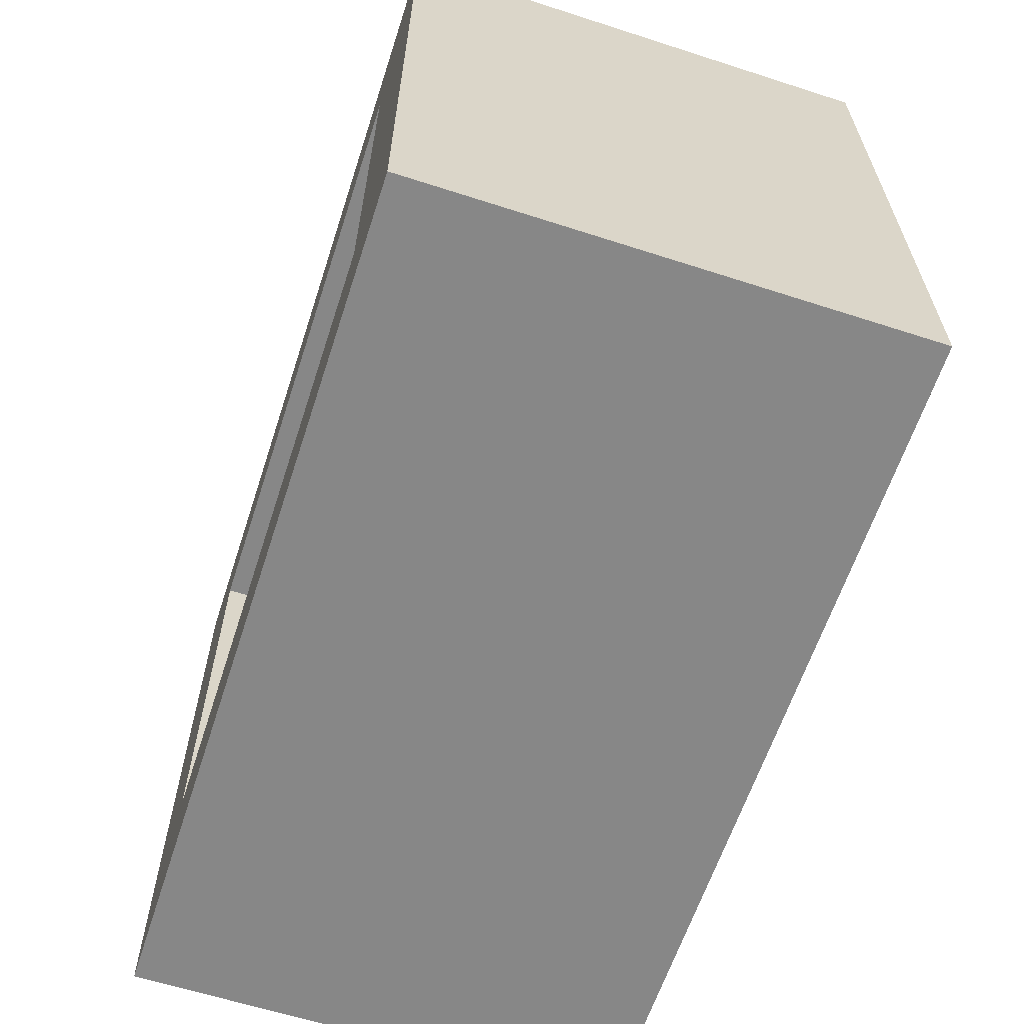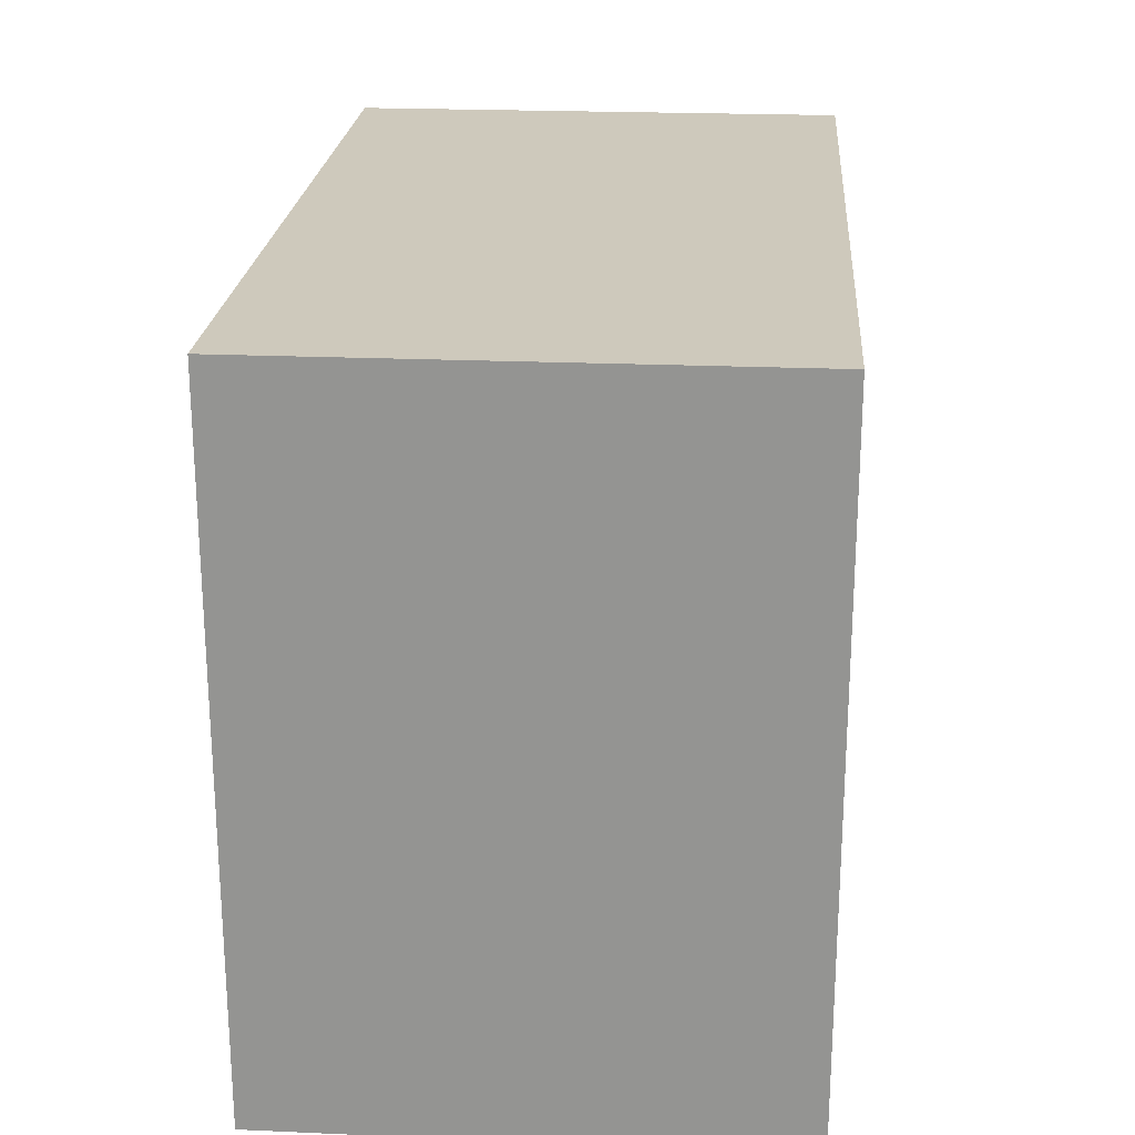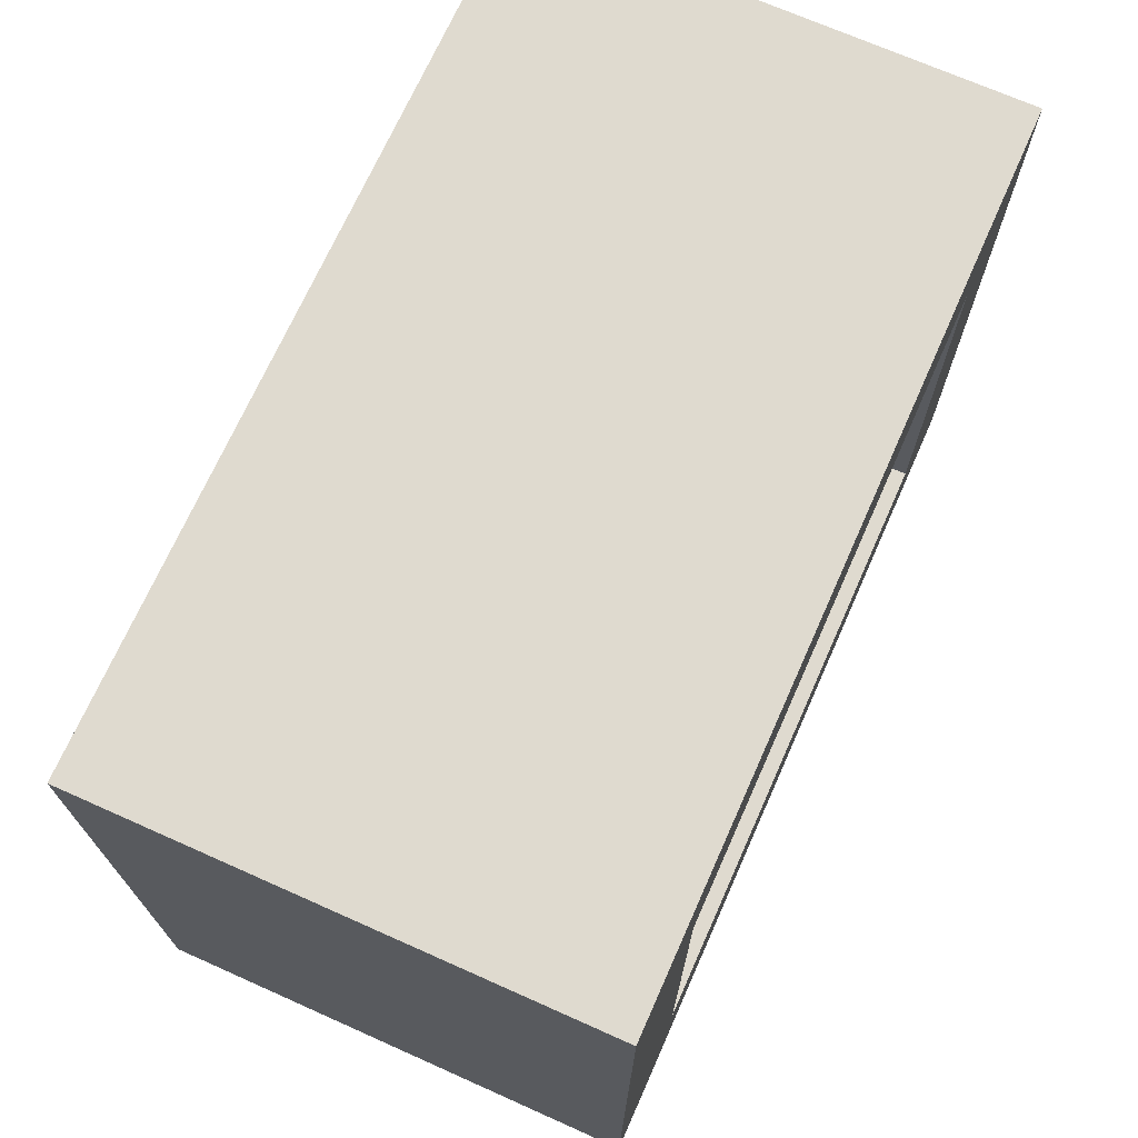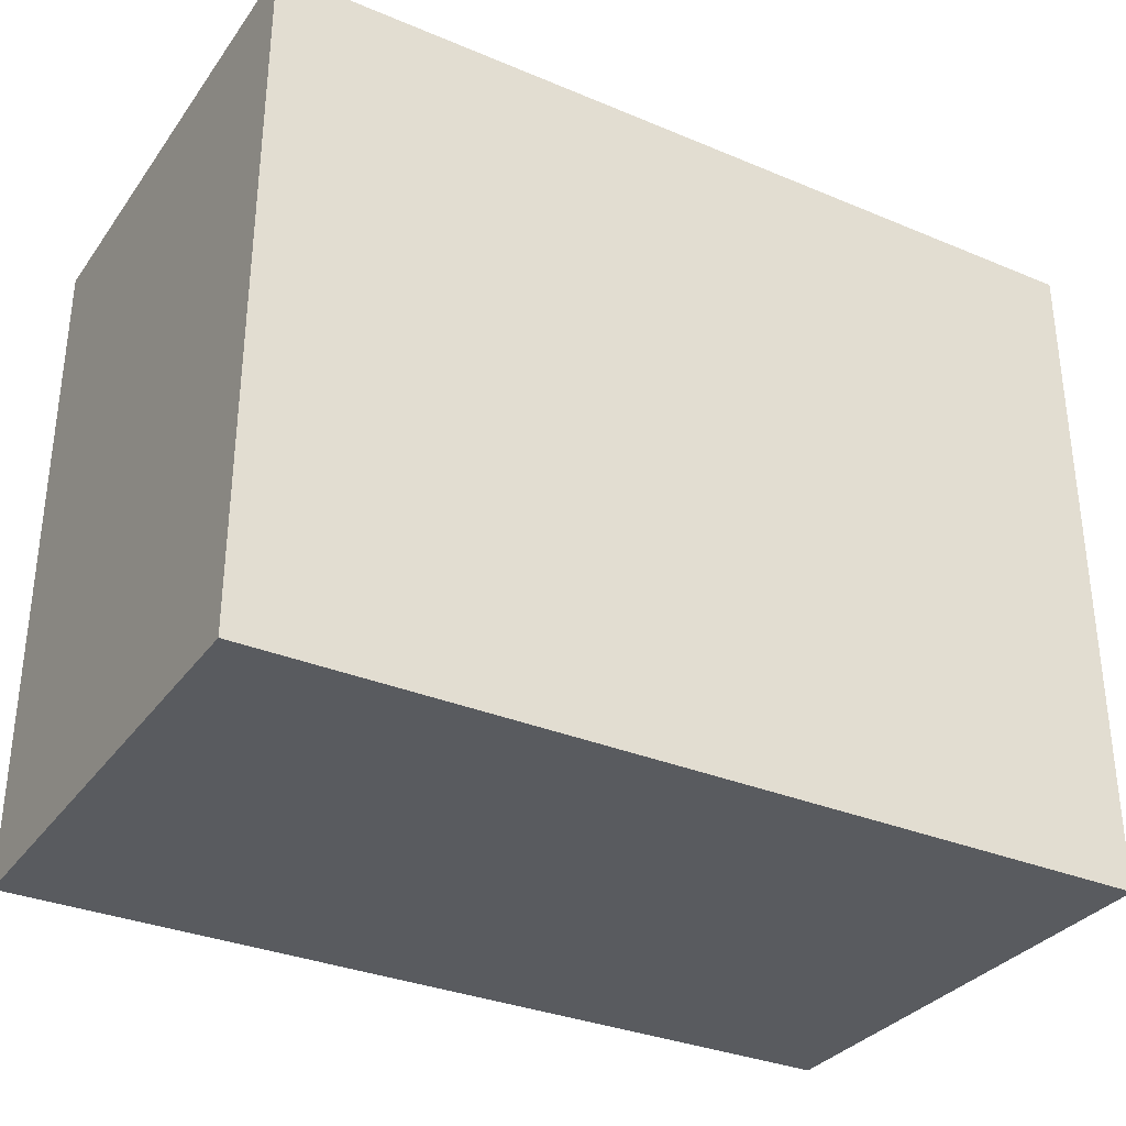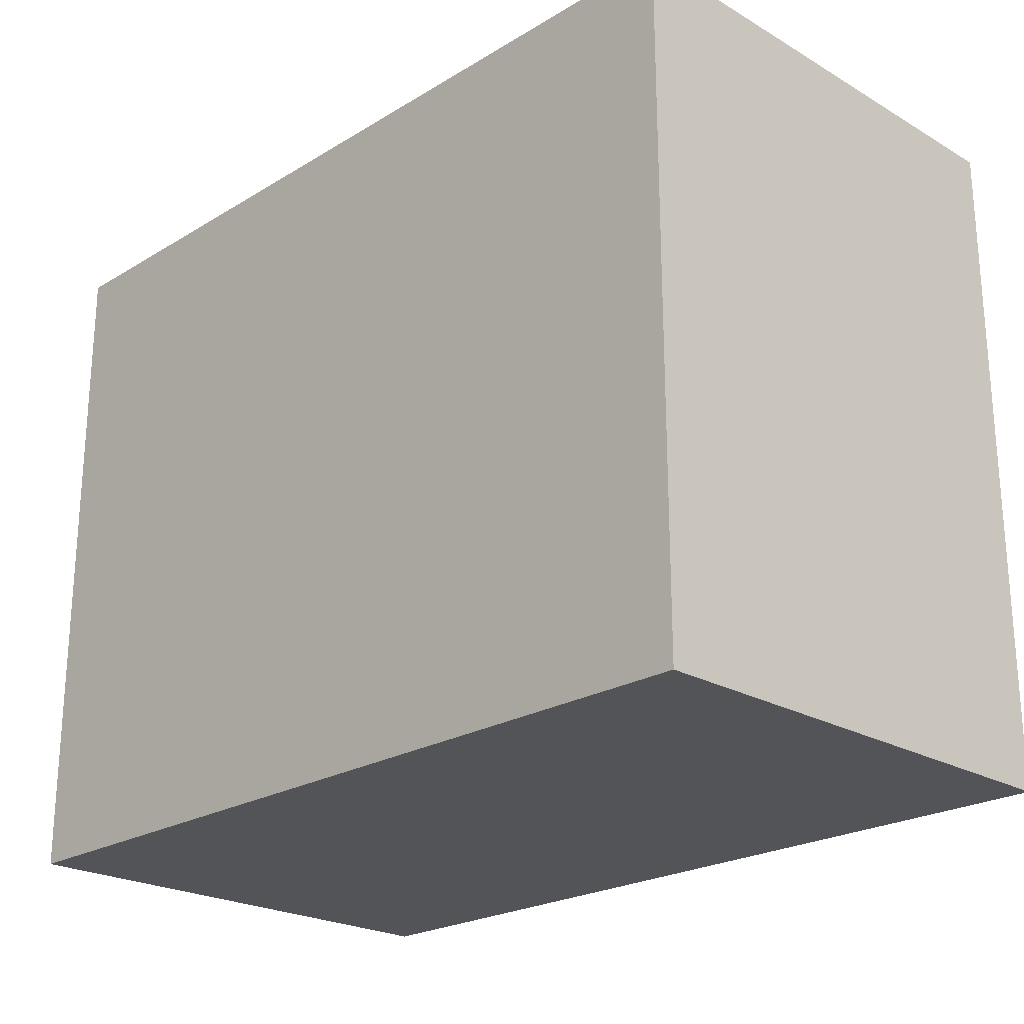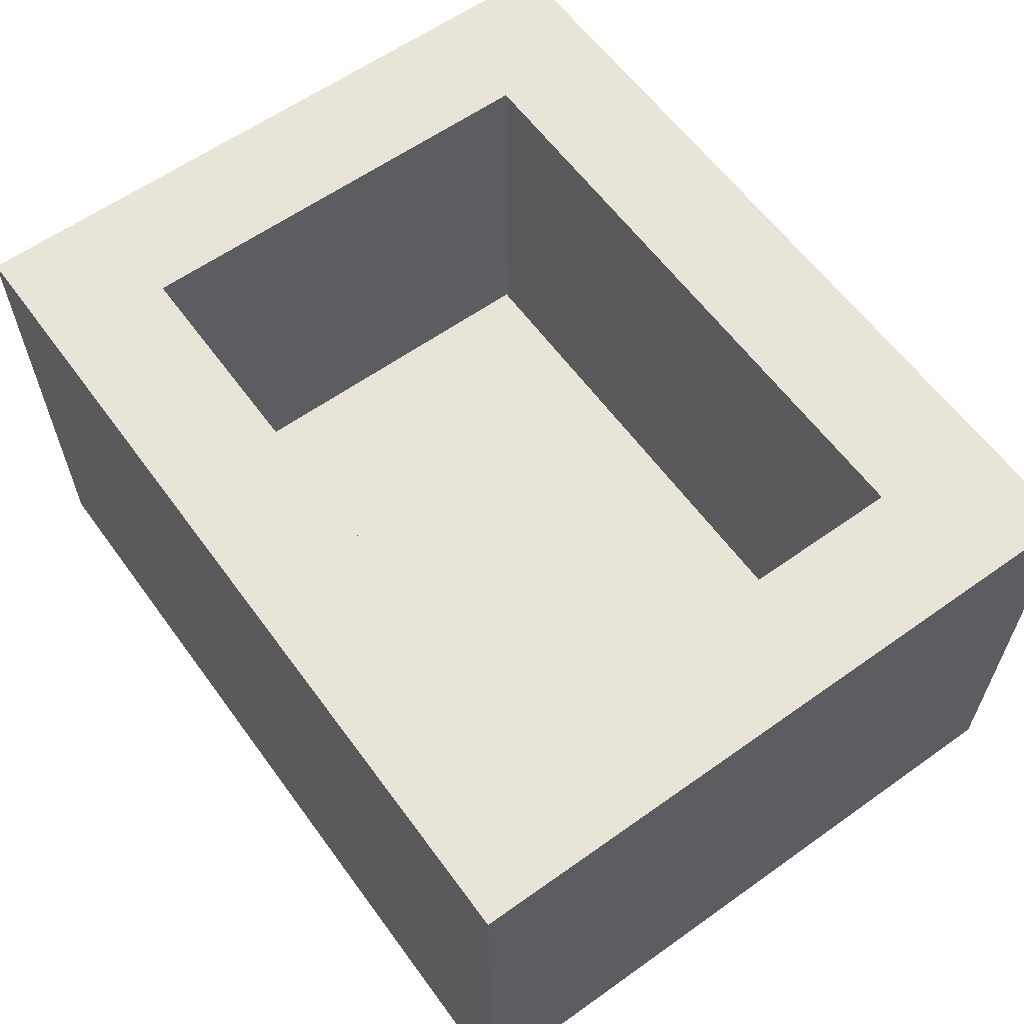
<metadata>
{"format":"obj","ext":"obj","renderer":"f3d","projection":"perspective","resolution":1024,"background":"white","views":[{"elev":-62.4,"azim":-108.1,"up":"+Z"},{"elev":22.4,"azim":-85.7,"up":"+Z"},{"elev":70.6,"azim":114.0,"up":"+Z"},{"elev":-32.6,"azim":-30.1,"up":"+Z"},{"elev":-23.1,"azim":45.5,"up":"+Z"},{"elev":60.6,"azim":54.0,"up":"+Y"}]}
</metadata>
<code>
o
v 0.4 4 -2.9
v 0.4 4 -4
v 0.4 4.1 -2.9
v 0.4 4.1 -4
v 0.4 4.3 -2.9
v 0.4 4.3 -4
v 0.4 4.4 -2.9
v 0.4 4.4 -4
v 0.4 4.5 -2.9
v 0.4 4.5 -4
v 0.4 4.6 -2.9
v 0.4 4.6 -4
v 0.4 4.8 -2.9
v 0.4 4.8 -4
v 1.6 4.2 -3.1
v 1.6 4.2 -3.8
v 1.6 4.7 -3.1
v 1.6 4.7 -3.8
v 1.6 4.8 -3.1
v 1.6 4.8 -3.8
v 0.6 4.2 -3.1
v 0.6 4.2 -3.8
v 0.6 4.7 -3.1
v 0.6 4.7 -3.8
v 0.6 4.8 -3.1
v 0.6 4.8 -3.8
v 1.8 4 -2.9
v 1.8 4 -4
v 1.8 4.1 -2.9
v 1.8 4.1 -4
v 1.8 4.3 -2.9
v 1.8 4.3 -4
v 1.8 4.4 -2.9
v 1.8 4.4 -4
v 1.8 4.5 -2.9
v 1.8 4.5 -4
v 1.8 4.6 -2.9
v 1.8 4.6 -4
v 1.8 4.8 -2.9
v 1.8 4.8 -4
v 0.4 4 -2.9
v 0.4 4.1 -2.9
v 0.4 4.3 -2.9
v 0.4 4.4 -2.9
v 0.4 4.5 -2.9
v 0.4 4.6 -2.9
v 0.4 4.8 -2.9
v 0.7 4.4 -2.9
v 0.7 4.5 -2.9
v 0.8 4.4 -2.9
v 0.8 4.5 -2.9
v 1.4 4.4 -2.9
v 1.4 4.5 -2.9
v 1.5 4.4 -2.9
v 1.5 4.5 -2.9
v 1.8 4 -2.9
v 1.8 4.1 -2.9
v 1.8 4.3 -2.9
v 1.8 4.4 -2.9
v 1.8 4.5 -2.9
v 1.8 4.6 -2.9
v 1.8 4.8 -2.9
v 0.6 4.2 -3.8
v 0.6 4.7 -3.8
v 0.6 4.8 -3.8
v 1.6 4.2 -3.8
v 1.6 4.7 -3.8
v 1.6 4.8 -3.8
v 0.6 4.2 -3.1
v 0.6 4.7 -3.1
v 0.6 4.8 -3.1
v 1.6 4.2 -3.1
v 1.6 4.7 -3.1
v 1.6 4.8 -3.1
v 0.4 4 -4
v 0.4 4.1 -4
v 0.4 4.3 -4
v 0.4 4.4 -4
v 0.4 4.5 -4
v 0.4 4.6 -4
v 0.4 4.8 -4
v 1.8 4 -4
v 1.8 4.1 -4
v 1.8 4.3 -4
v 1.8 4.4 -4
v 1.8 4.5 -4
v 1.8 4.6 -4
v 1.8 4.8 -4
v 0.4 4 -2.9
v 1.8 4 -2.9
v 0.4 4 -4
v 1.8 4 -4
v 0.6 4.2 -3.1
v 1.6 4.2 -3.1
v 0.6 4.2 -3.8
v 1.6 4.2 -3.8
v 0.4 4.8 -2.9
v 1.8 4.8 -2.9
v 0.6 4.8 -3.1
v 1.6 4.8 -3.1
v 0.6 4.8 -3.8
v 1.6 4.8 -3.8
v 0.4 4.8 -4
v 1.8 4.8 -4
f 3 2 1
f 4 2 3
f 5 4 3
f 6 4 5
f 7 6 5
f 8 6 7
f 9 8 7
f 10 8 9
f 11 10 9
f 12 10 11
f 13 12 11
f 14 12 13
f 17 16 15
f 18 16 17
f 19 18 17
f 20 18 19
f 21 22 23
f 23 22 24
f 23 24 25
f 25 24 26
f 27 28 29
f 29 28 30
f 29 30 31
f 31 30 32
f 31 32 33
f 33 32 34
f 33 34 35
f 35 34 36
f 35 36 37
f 37 36 38
f 37 38 39
f 39 38 40
f 48 44 43
f 48 45 44
f 49 46 45
f 49 45 48
f 50 48 43
f 50 49 48
f 51 46 49
f 51 49 50
f 52 50 43
f 52 51 50
f 53 46 51
f 53 51 52
f 54 52 43
f 54 53 52
f 55 46 53
f 55 53 54
f 56 42 41
f 57 43 42
f 57 42 56
f 58 54 43
f 58 43 57
f 59 55 54
f 59 54 58
f 60 46 55
f 60 55 59
f 61 47 46
f 61 46 60
f 62 47 61
f 66 64 63
f 67 65 64
f 67 64 66
f 68 65 67
f 69 70 72
f 70 71 73
f 72 70 73
f 73 71 74
f 75 76 82
f 76 77 83
f 82 76 83
f 77 78 84
f 83 77 84
f 78 79 85
f 84 78 85
f 79 80 86
f 85 79 86
f 80 81 87
f 86 80 87
f 87 81 88
f 91 90 89
f 92 90 91
f 93 94 95
f 95 94 96
f 97 98 99
f 99 98 100
f 97 99 101
f 100 98 102
f 97 101 103
f 101 102 103
f 102 98 104
f 103 102 104

</code>
